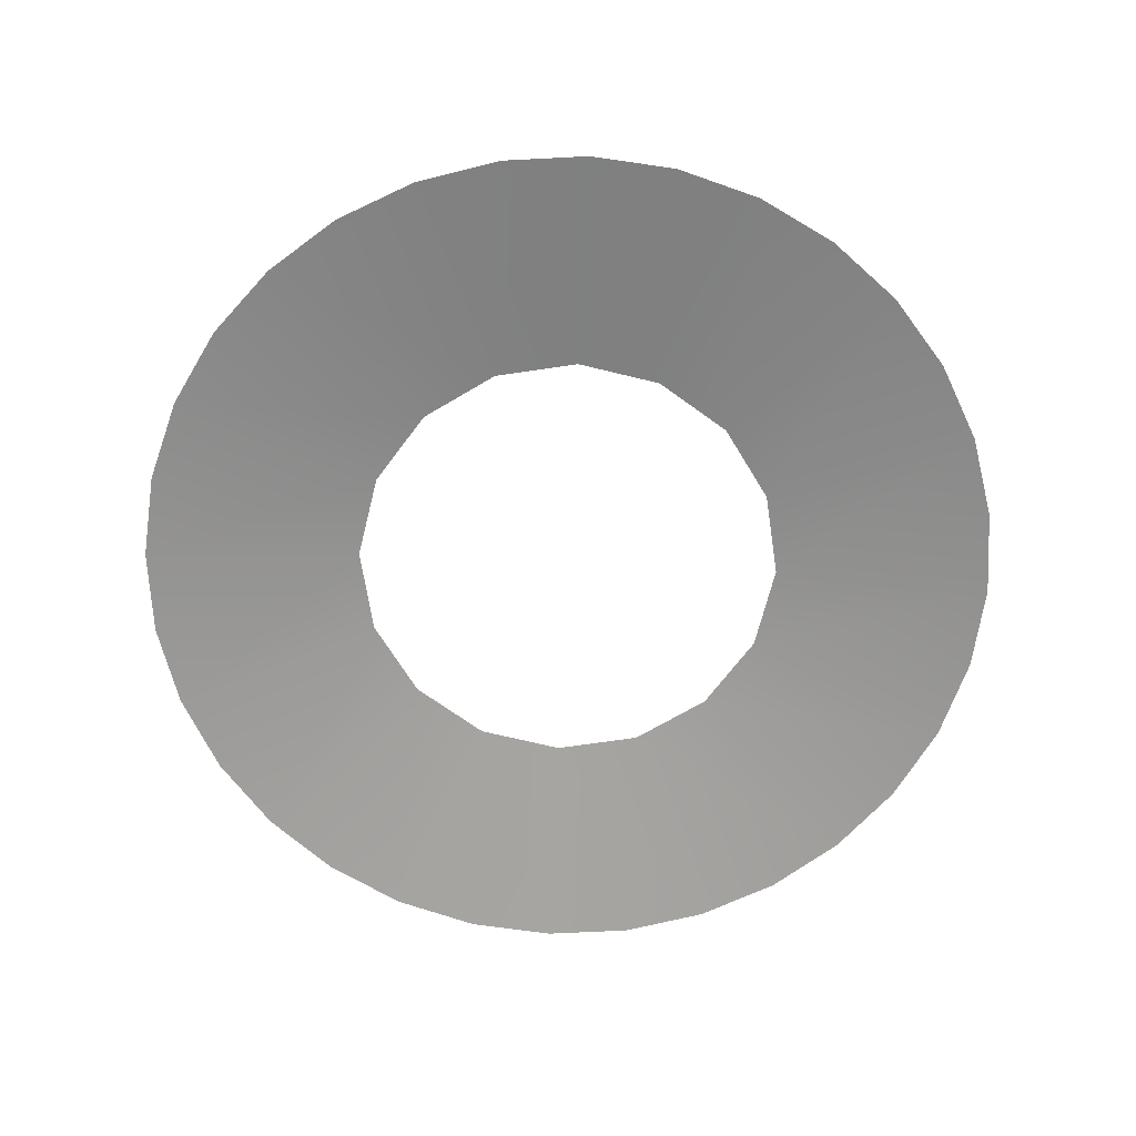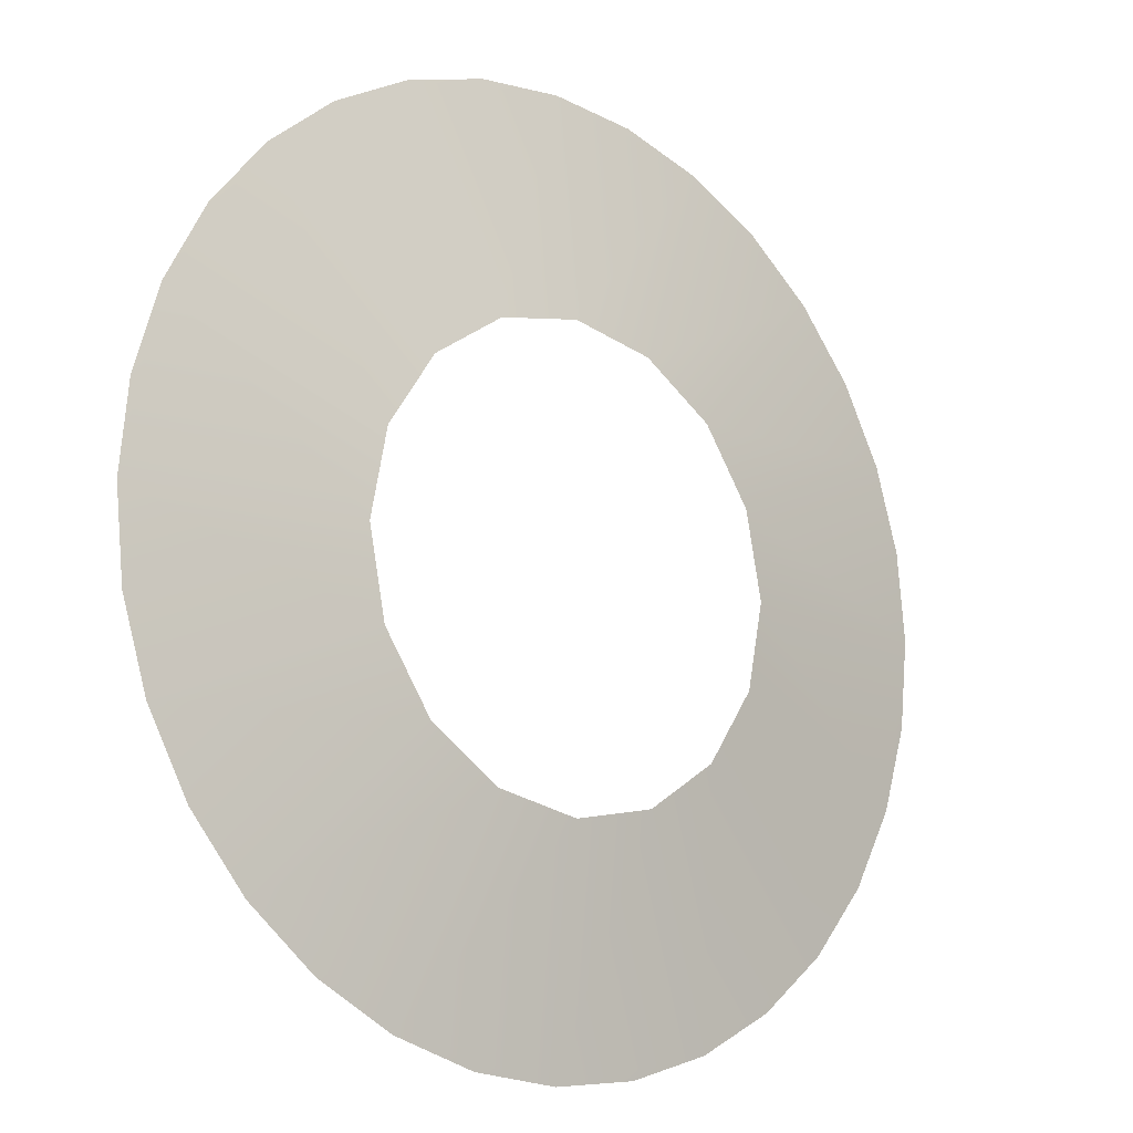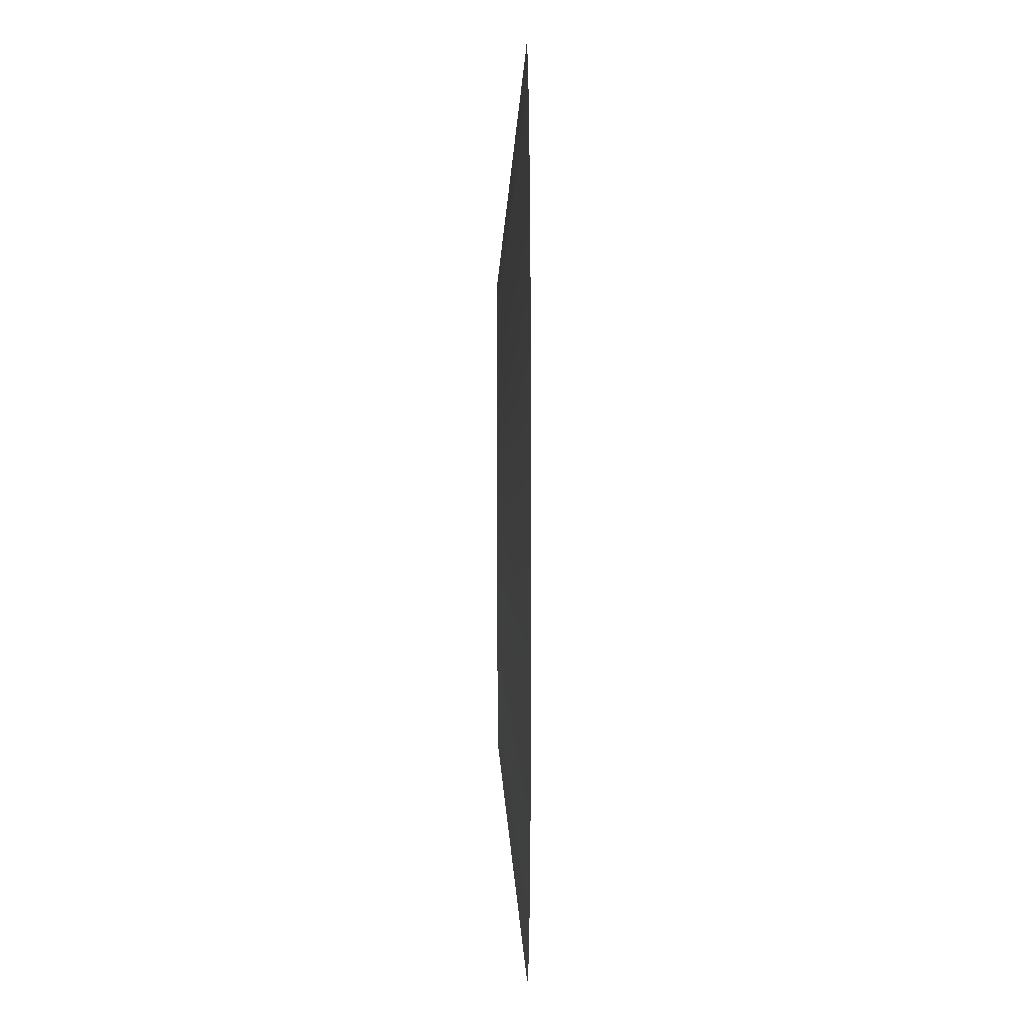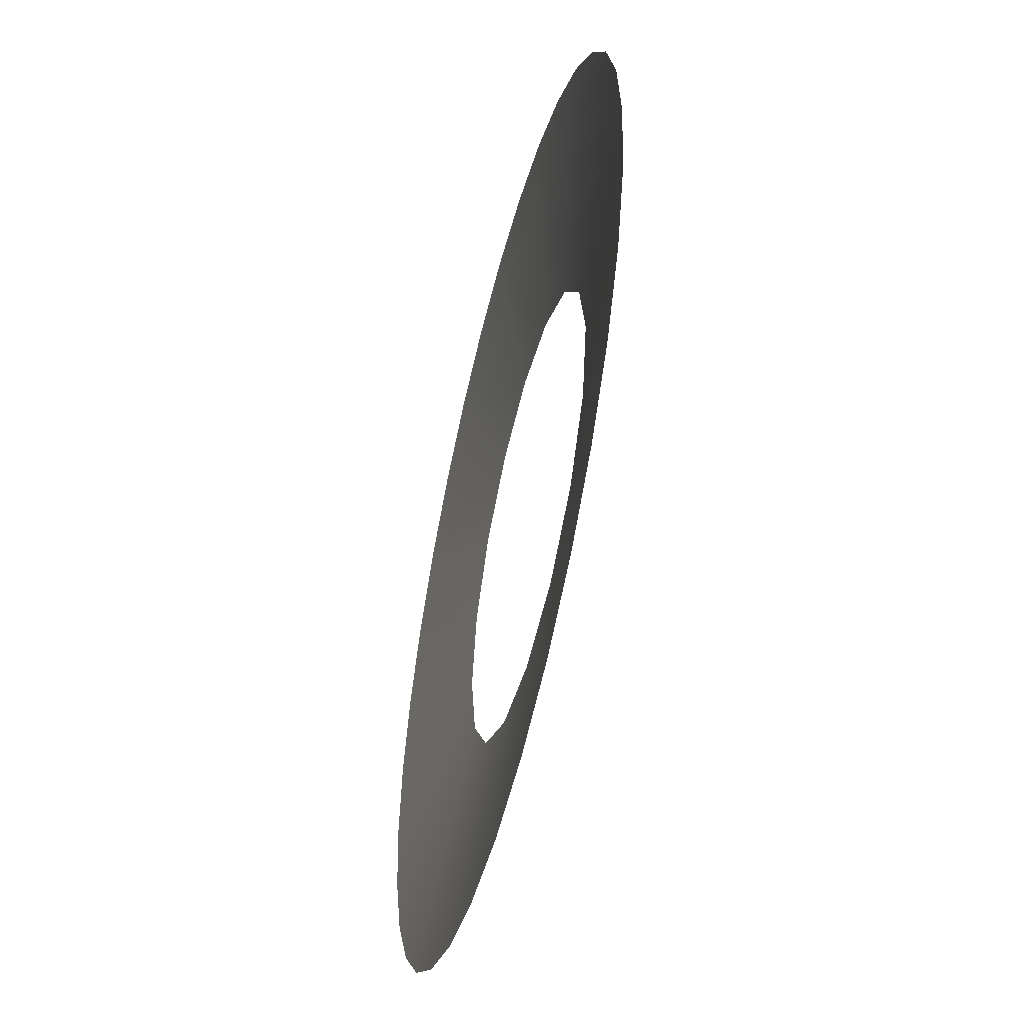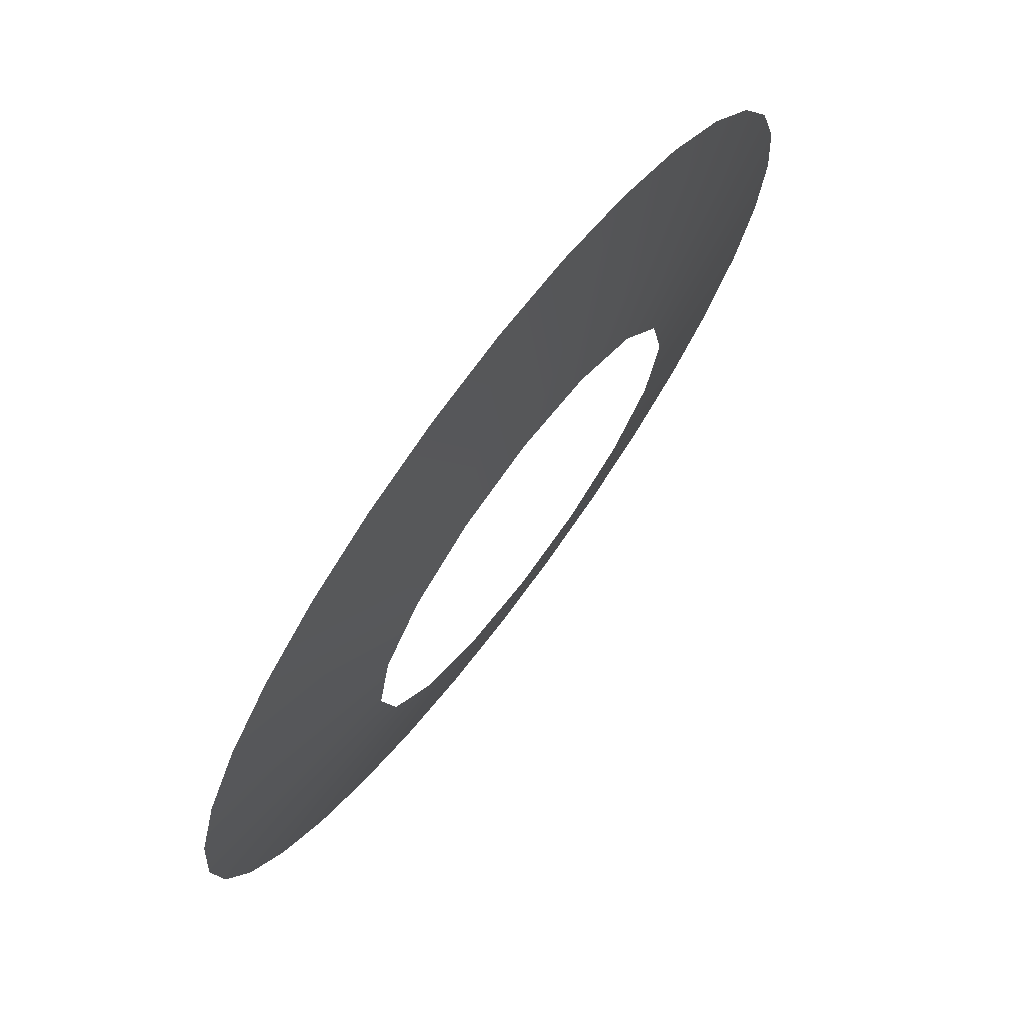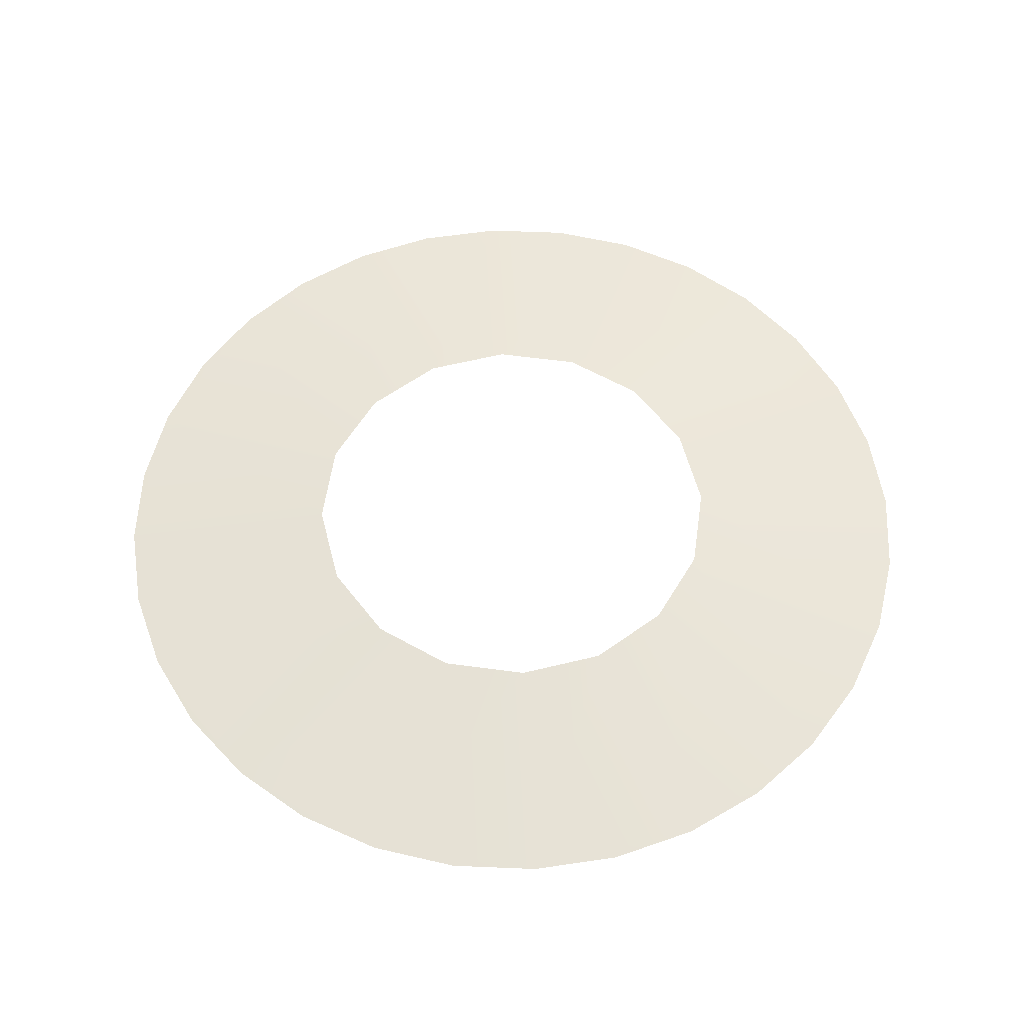
<metadata>
{"format":"obj","ext":"obj","renderer":"f3d","projection":"perspective","resolution":1024,"background":"white","views":[{"elev":-66.8,"azim":64.8,"up":"+Y"},{"elev":-14.1,"azim":139.5,"up":"+Z"},{"elev":14.5,"azim":-90.2,"up":"+Z"},{"elev":-52.5,"azim":76.0,"up":"+Z"},{"elev":72.8,"azim":127.0,"up":"+Z"},{"elev":57.1,"azim":154.3,"up":"+Y"}]}
</metadata>
<code>
g default
v -0.1951 0 0.9808
v 0.1951 0 0.9808
v 0.5556 0 0.8315
v 0.8315 0 0.5556
v 0.9808 0 0.1951
v 0.9808 0 -0.1951
v 0.8315 0 -0.5556
v 0.5556 0 -0.8315
v 0.1951 0 -0.9808
v -0.1951 0 -0.9808
v -0.5556 0 -0.8315
v -0.8315 0 -0.5556
v -0.9808 0 -0.1951
v -0.9808 0 0.1951
v -0.8315 0 0.5556
v -0.5556 0 0.8315
v 0 0 1
v 0.3827 0 0.9239
v 0.7071 0 0.7071
v 0.9239 0 0.3827
v 1 0 -0
v 0.9239 0 -0.3827
v 0.7071 0 -0.7071
v 0.3827 0 -0.9239
v -0 0 -1
v -0.3827 0 -0.9239
v -0.7071 0 -0.7071
v -0.9239 0 -0.3827
v -1 0 0
v -0.9239 0 0.3827
v -0.7071 0 0.7071
v -0.3827 0 0.9239
v 0.1913 0.06143 -0.4619
v 0.3536 0.06143 -0.3536
v 0.4619 0.06143 -0.1913
v 0.5 0.06143 -0
v 0.4619 0.06143 0.1913
v 0.3536 0.06143 0.3536
v 0.1913 0.06143 0.4619
v -0 0.06143 0.5
v -0.1913 0.06143 0.4619
v -0.3536 0.06143 0.3536
v -0.4619 0.06143 0.1913
v -0.5 0.06143 0
v -0.4619 0.06143 -0.1913
v -0.3536 0.06143 -0.3536
v -0.1913 0.06143 -0.4619
v -0 0.06143 -0.5
g pDisc1
f 32 1 17 40 41
f 17 2 18 39 40
f 18 3 19 38 39
f 19 4 20 37 38
f 20 5 21 36 37
f 21 6 22 35 36
f 22 7 23 34 35
f 23 8 24 33 34
f 24 9 25 48 33
f 25 10 26 47 48
f 26 11 27 46 47
f 27 12 28 45 46
f 28 13 29 44 45
f 29 14 30 43 44
f 30 15 31 42 43
f 31 16 32 41 42

</code>
